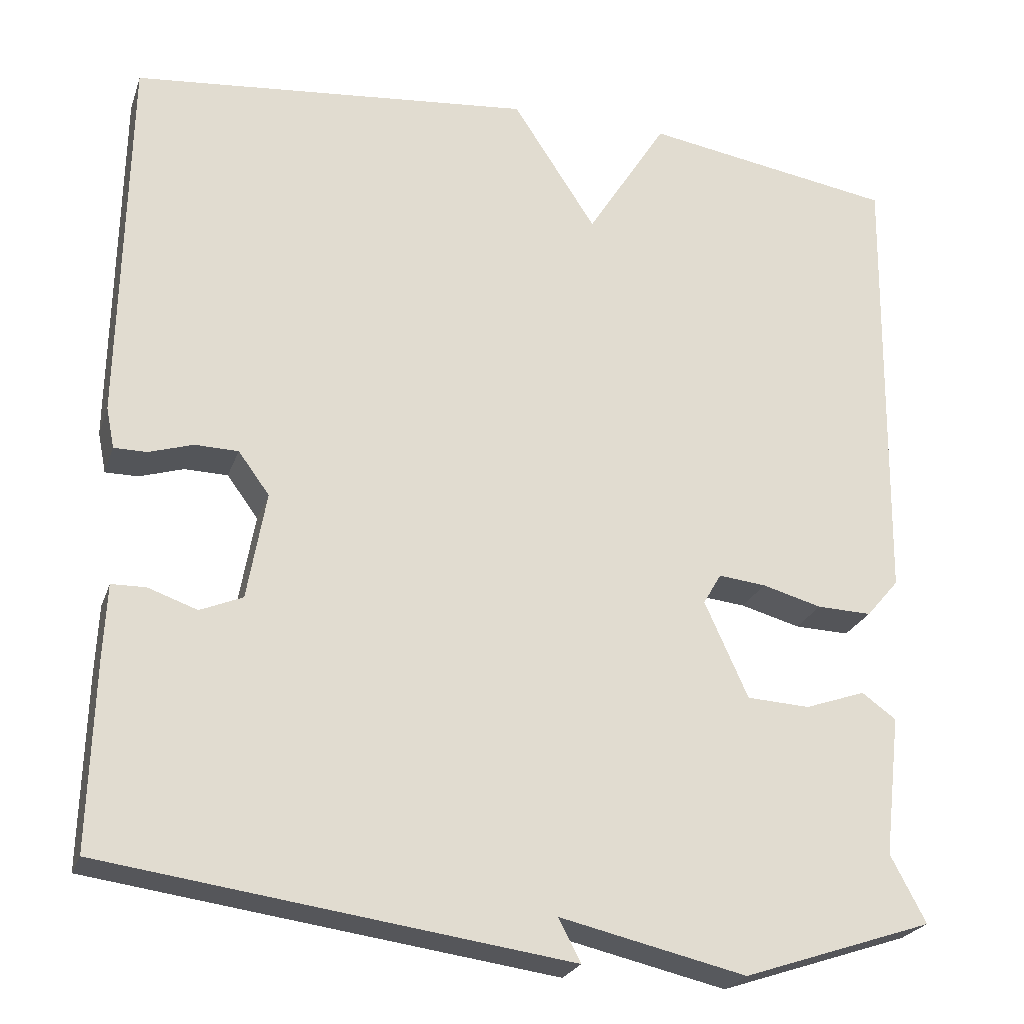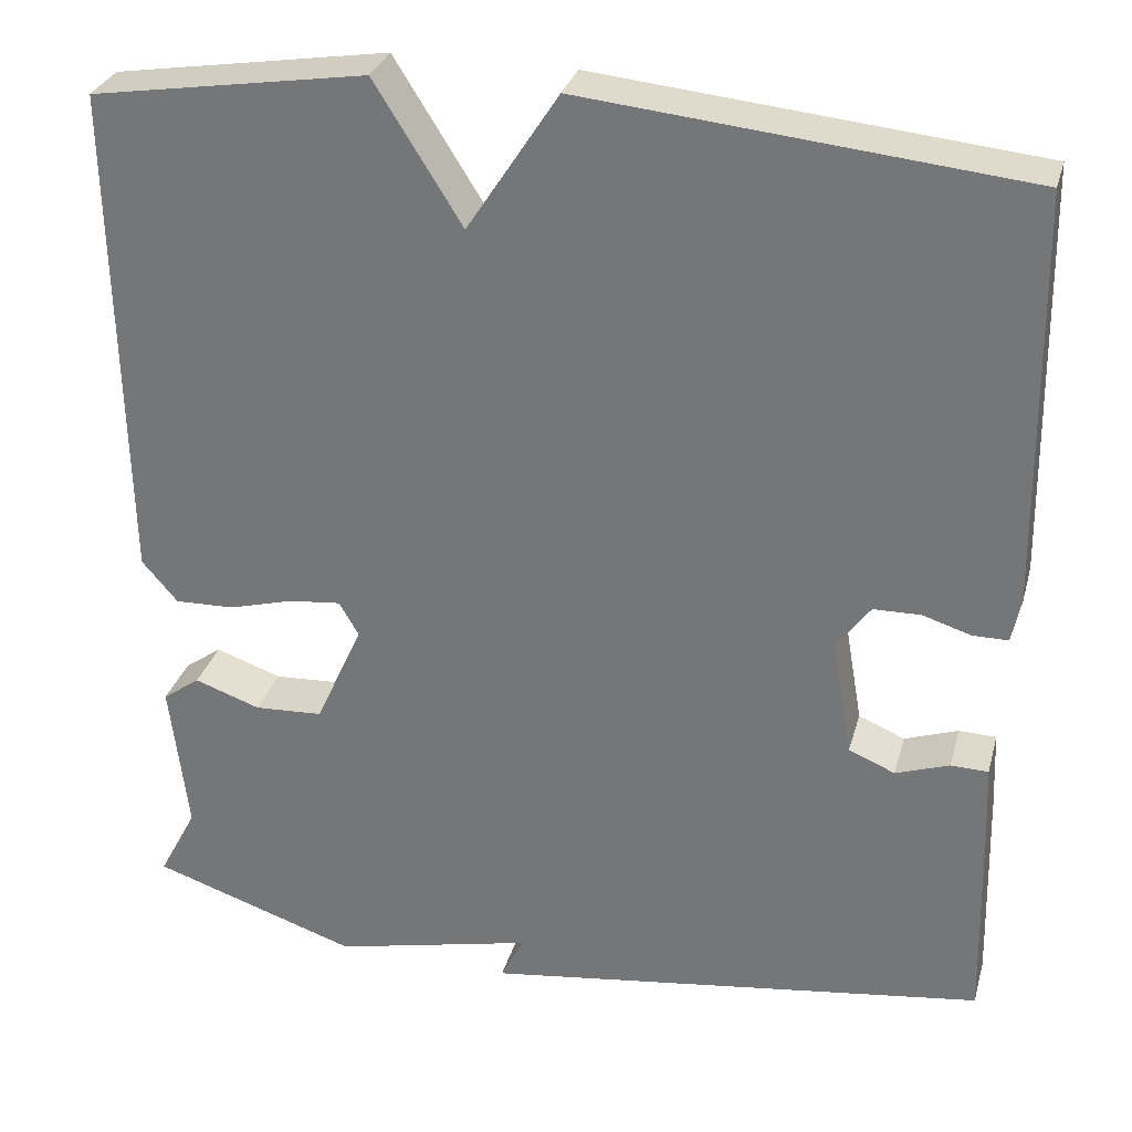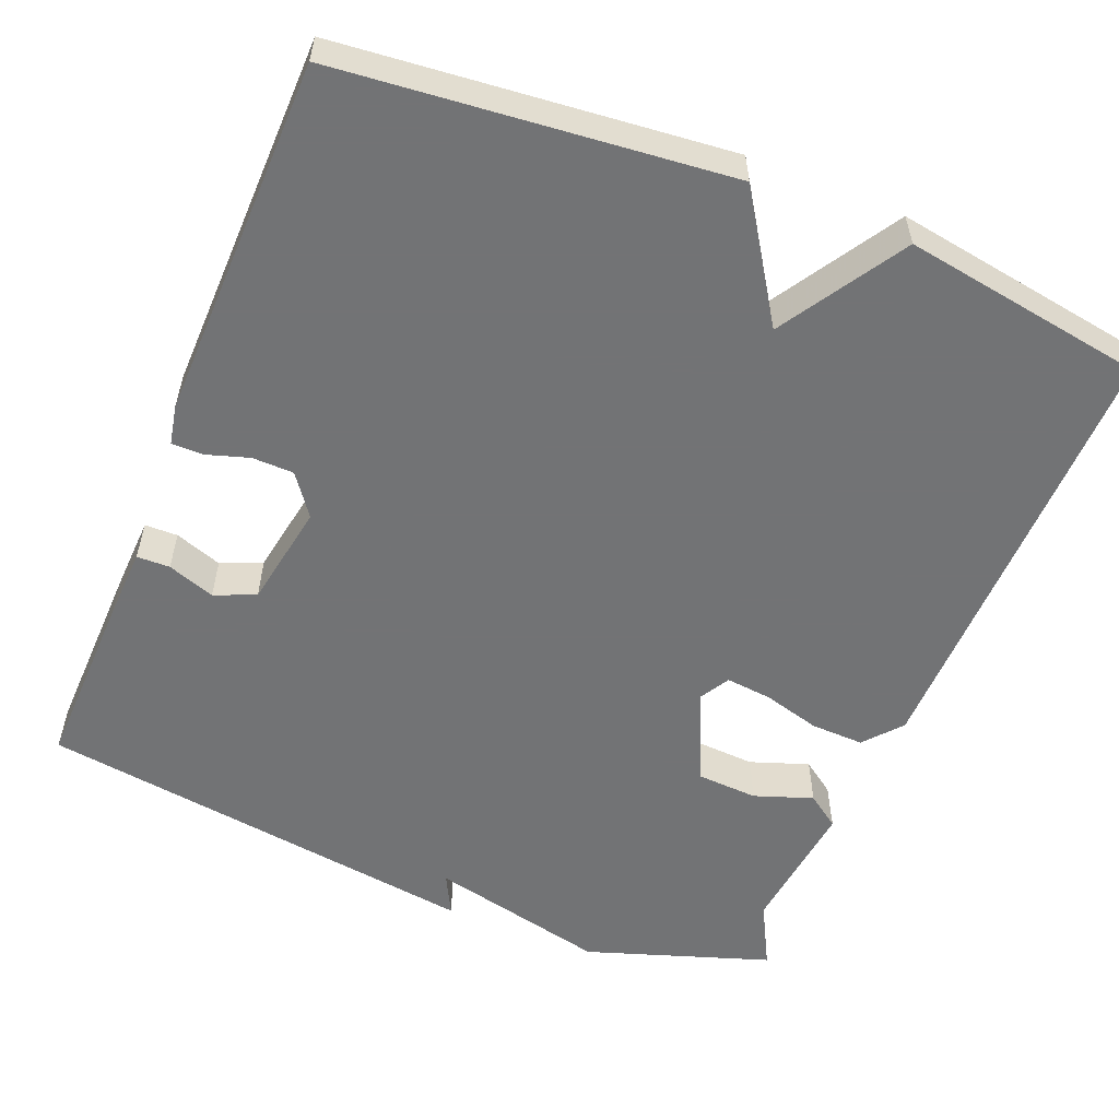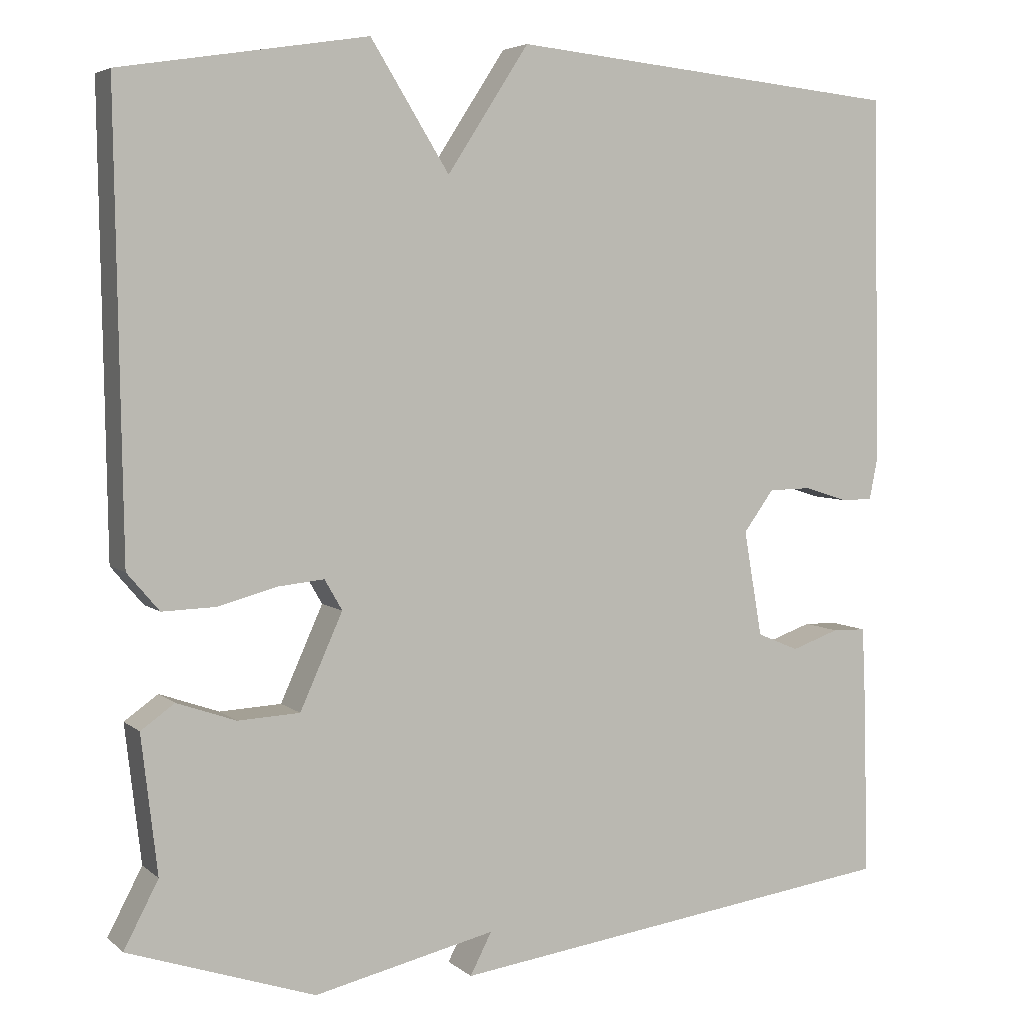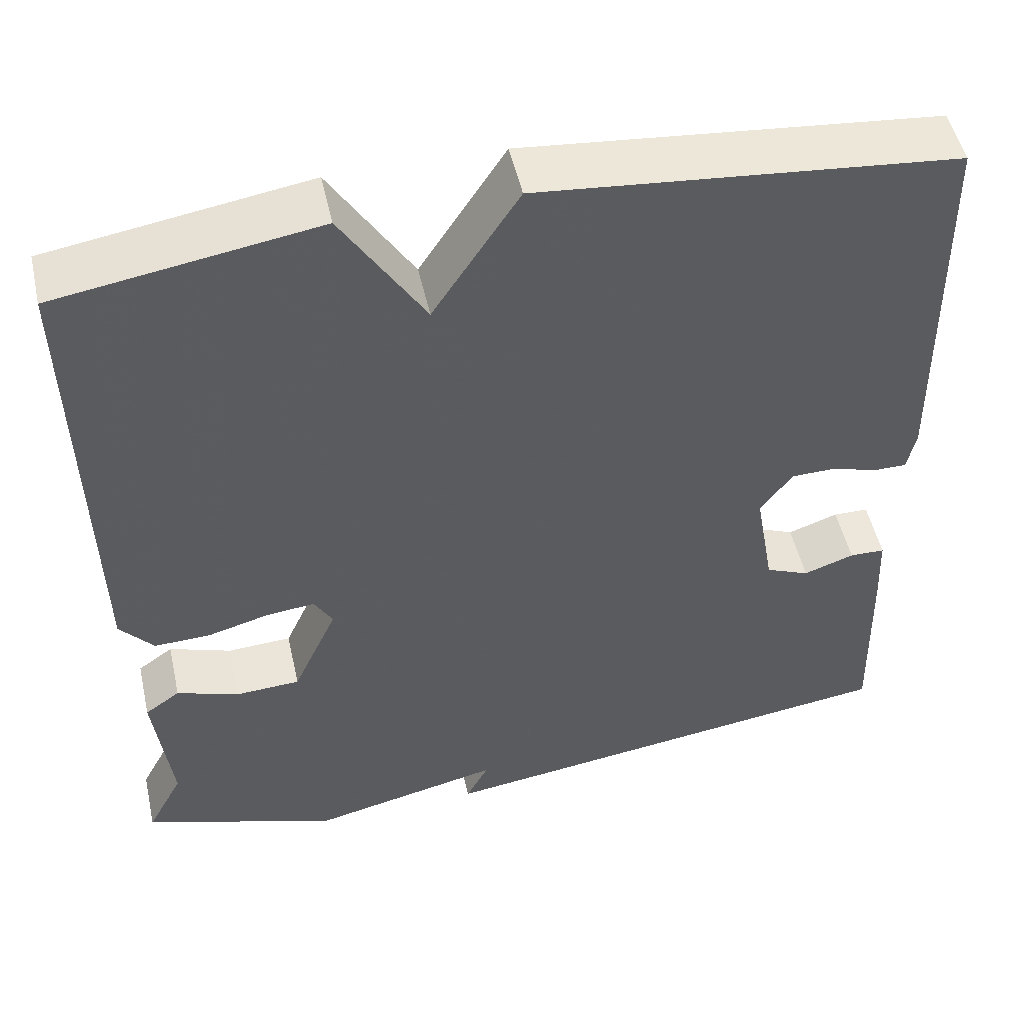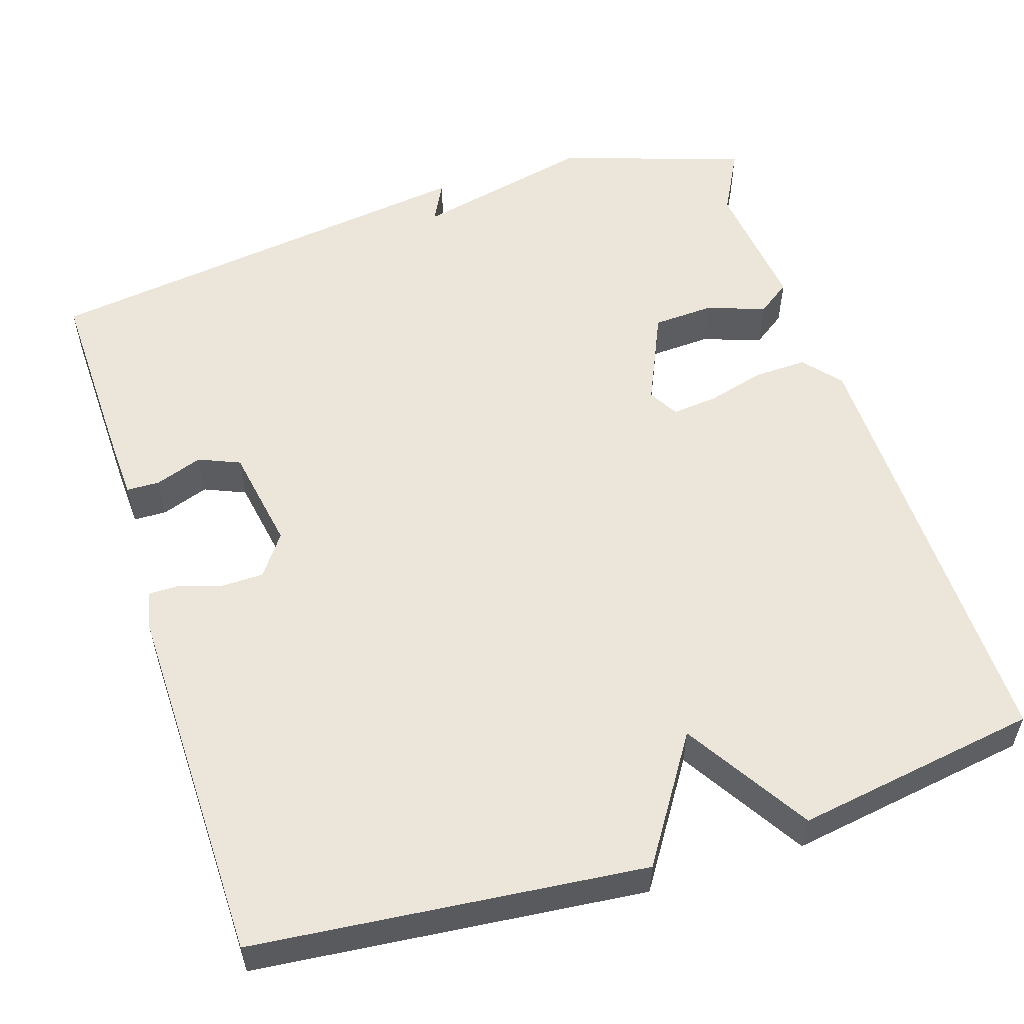
<metadata>
{"format":"obj","ext":"obj","renderer":"f3d","projection":"perspective","resolution":1024,"background":"white","views":[{"elev":-24.2,"azim":-16.8,"up":"+Z"},{"elev":30.4,"azim":-165.2,"up":"+Z"},{"elev":-55.9,"azim":-22.1,"up":"+Y"},{"elev":4.8,"azim":155.7,"up":"+Z"},{"elev":50.9,"azim":167.4,"up":"+Z"},{"elev":55.4,"azim":-17.7,"up":"+Y"}]}
</metadata>
<code>
v -0.5 0.07 0.5
v -0.008 0.07 0.549
v 0.094 0.07 0.392
v 0.192 0.07 0.549
v 0.5 0.07 0.5
v 0.491 0.07 -0.063
v 0.451 0.07 -0.11
v 0.384 0.07 -0.108
v 0.311 0.07 -0.088
v 0.253 0.07 -0.082
v 0.231 0.07 -0.12
v 0.284 0.07 -0.238
v 0.361 0.07 -0.242
v 0.435 0.07 -0.216
v 0.477 0.07 -0.246
v 0.457 0.07 -0.418
v 0.5 0.07 -0.5
v 0.267 0.07 -0.578
v 0.04 0.07 -0.526
v 0.067 0.07 -0.578
v -0.5 0.07 -0.5
v -0.494 0.07 -0.272
v -0.49 0.07 -0.182
v -0.448 0.07 -0.181
v -0.388 0.07 -0.202
v -0.336 0.07 -0.18
v -0.313 0.07 -0.048
v -0.351 0.07 0.004
v -0.404 0.07 0.005
v -0.458 0.07 -0.012
v -0.498 0.07 -0.012
v -0.508 0.07 0.038
v -0.5 0 0.5
v -0.008 0 0.549
v 0.094 0 0.392
v 0.192 0 0.549
v 0.5 0 0.5
v 0.491 0 -0.063
v 0.451 0 -0.11
v 0.384 0 -0.108
v 0.311 0 -0.088
v 0.253 0 -0.082
v 0.231 0 -0.12
v 0.284 0 -0.238
v 0.361 0 -0.242
v 0.435 0 -0.216
v 0.477 0 -0.246
v 0.457 0 -0.418
v 0.5 0 -0.5
v 0.267 0 -0.578
v 0.04 0 -0.526
v 0.067 0 -0.578
v -0.5 0 -0.5
v -0.494 0 -0.272
v -0.49 0 -0.182
v -0.448 0 -0.181
v -0.388 0 -0.202
v -0.336 0 -0.18
v -0.313 0 -0.048
v -0.351 0 0.004
v -0.404 0 0.005
v -0.458 0 -0.012
v -0.498 0 -0.012
v -0.508 0 0.038
f 1 2 3
f 32 1 3
f 31 32 3
f 30 31 3
f 29 30 3
f 28 29 3
f 27 28 3
f 26 27 3
f 23 24 25
f 22 23 25
f 21 22 25
f 20 21 25
f 19 20 25
f 19 25 26
f 18 19 26
f 17 18 26
f 16 17 26
f 13 14 15 16
f 12 13 16
f 12 16 26
f 11 12 26
f 10 11 26 3
f 7 8 9
f 6 7 9
f 5 6 9
f 4 5 9
f 3 4 9
f 3 9 10
f 35 34 33
f 35 33 64
f 35 64 63
f 35 63 62
f 35 62 61
f 35 61 60
f 35 60 59
f 35 59 58
f 57 56 55
f 57 55 54
f 57 54 53
f 57 53 52
f 57 52 51
f 58 57 51
f 58 51 50
f 58 50 49
f 58 49 48
f 48 47 46 45
f 48 45 44
f 58 48 44
f 58 44 43
f 35 58 43 42
f 41 40 39
f 41 39 38
f 41 38 37
f 41 37 36
f 41 36 35
f 42 41 35
f 1 33 34 2
f 2 34 35 3
f 3 35 36 4
f 4 36 37 5
f 5 37 38 6
f 6 38 39 7
f 7 39 40 8
f 8 40 41 9
f 9 41 42 10
f 10 42 43 11
f 11 43 44 12
f 12 44 45 13
f 13 45 46 14
f 14 46 47 15
f 15 47 48 16
f 16 48 49 17
f 17 49 50 18
f 18 50 51 19
f 19 51 52 20
f 20 52 53 21
f 21 53 54 22
f 22 54 55 23
f 23 55 56 24
f 24 56 57 25
f 25 57 58 26
f 26 58 59 27
f 27 59 60 28
f 28 60 61 29
f 29 61 62 30
f 30 62 63 31
f 31 63 64 32
f 32 64 33 1

</code>
